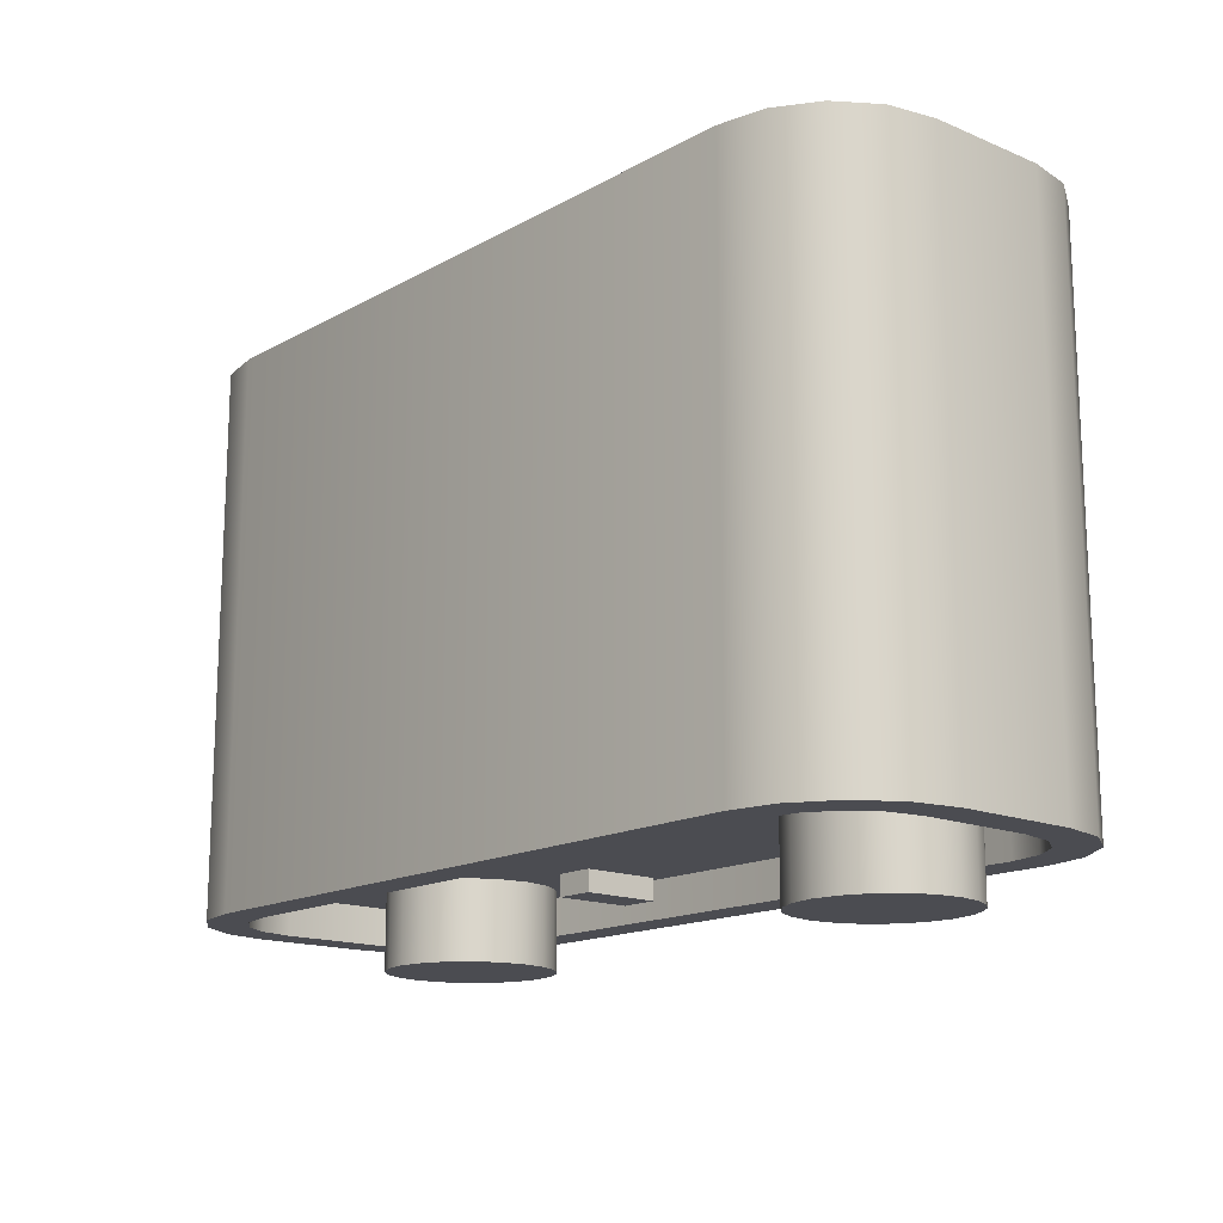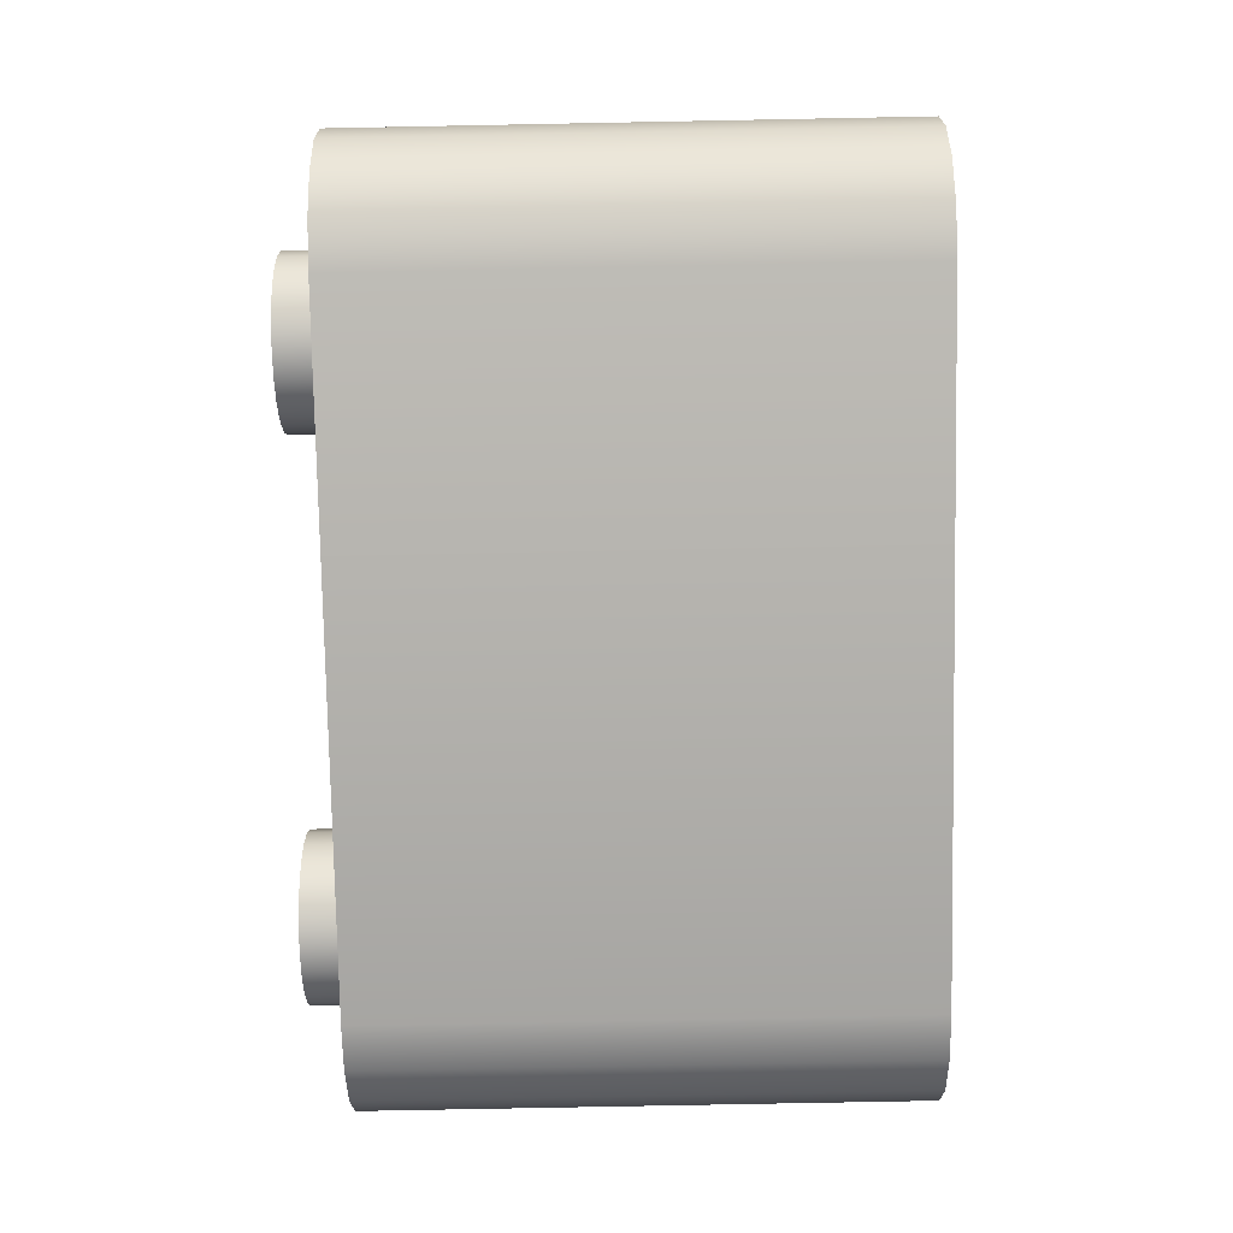
<metadata>
{"format":"obj","ext":"obj","renderer":"f3d","projection":"perspective","resolution":1024,"background":"white","views":[{"elev":-15.5,"azim":-131.1,"up":"+Z"},{"elev":-79.3,"azim":-88.9,"up":"+Y"}]}
</metadata>
<code>
g Volume1
v -4.992 2.374 -33.63
v -4.919 2.446 -33.63
v -4.906 2.431 -33.63
v -4.894 2.406 -33.63
v -4.889 2.374 -33.63
v -4.894 2.341 -33.63
v -4.906 2.317 -33.63
v -4.919 2.301 -33.63
v -4.919 2.301 -33.63
v -4.935 2.288 -33.63
v -4.959 2.276 -33.63
v -4.992 2.271 -33.63
v -5.024 2.276 -33.63
v -5.049 2.288 -33.63
v -5.065 2.301 -33.63
v -5.065 2.301 -33.63
v -5.078 2.317 -33.63
v -5.09 2.341 -33.63
v -5.095 2.374 -33.63
v -5.09 2.406 -33.63
v -5.078 2.431 -33.63
v -5.065 2.446 -33.63
v -5.065 2.446 -33.63
v -5.049 2.459 -33.63
v -5.024 2.471 -33.63
v -4.992 2.477 -33.63
v -4.959 2.471 -33.63
v -4.935 2.459 -33.63
v -4.919 2.446 -33.63
v -5.065 2.446 -33.73
v -5.065 2.446 -33.63
v -5.049 2.459 -33.73
v -5.049 2.459 -33.63
v -5.024 2.471 -33.73
v -5.024 2.471 -33.63
v -4.992 2.477 -33.73
v -4.992 2.477 -33.63
v -4.959 2.471 -33.73
v -4.959 2.471 -33.63
v -4.935 2.459 -33.73
v -4.935 2.459 -33.63
v -4.919 2.446 -33.73
v -4.919 2.446 -33.63
v -5.065 2.446 -33.63
v -5.065 2.446 -33.73
v -5.078 2.431 -33.63
v -5.078 2.431 -33.73
v -5.09 2.406 -33.63
v -5.09 2.406 -33.73
v -5.095 2.374 -33.63
v -5.095 2.374 -33.73
v -5.09 2.341 -33.63
v -5.09 2.341 -33.73
v -5.078 2.317 -33.63
v -5.078 2.317 -33.73
v -5.065 2.301 -33.63
v -5.065 2.301 -33.73
v -4.992 2.374 -33.73
v -5.065 2.446 -33.73
v -5.078 2.431 -33.73
v -5.09 2.406 -33.73
v -5.095 2.374 -33.73
v -5.09 2.341 -33.73
v -5.078 2.317 -33.73
v -5.065 2.301 -33.73
v -5.065 2.301 -33.73
v -5.049 2.288 -33.73
v -5.024 2.276 -33.73
v -4.992 2.271 -33.73
v -4.959 2.276 -33.73
v -4.935 2.288 -33.73
v -4.919 2.301 -33.73
v -4.919 2.301 -33.73
v -4.906 2.317 -33.73
v -4.894 2.341 -33.73
v -4.889 2.374 -33.73
v -4.894 2.406 -33.73
v -4.906 2.431 -33.73
v -4.919 2.446 -33.73
v -4.919 2.446 -33.73
v -4.935 2.459 -33.73
v -4.959 2.471 -33.73
v -4.992 2.477 -33.73
v -5.024 2.471 -33.73
v -5.049 2.459 -33.73
v -5.065 2.446 -33.73
v -4.919 2.301 -33.73
v -4.919 2.301 -33.63
v -4.935 2.288 -33.73
v -4.935 2.288 -33.63
v -4.959 2.276 -33.73
v -4.959 2.276 -33.63
v -4.992 2.271 -33.73
v -4.992 2.271 -33.63
v -5.024 2.276 -33.73
v -5.024 2.276 -33.63
v -5.049 2.288 -33.73
v -5.049 2.288 -33.63
v -5.065 2.301 -33.73
v -5.065 2.301 -33.63
v -4.919 2.446 -33.73
v -4.919 2.446 -33.63
v -4.906 2.431 -33.73
v -4.906 2.431 -33.63
v -4.894 2.406 -33.73
v -4.894 2.406 -33.63
v -4.889 2.374 -33.73
v -4.889 2.374 -33.63
v -4.894 2.341 -33.73
v -4.894 2.341 -33.63
v -4.906 2.317 -33.73
v -4.906 2.317 -33.63
v -4.919 2.301 -33.73
v -4.919 2.301 -33.63
f 1 3 2
f 1 4 3
f 1 5 4
f 1 6 5
f 1 7 6
f 1 8 7
f 1 10 9
f 1 11 10
f 1 12 11
f 1 13 12
f 1 14 13
f 1 15 14
f 1 17 16
f 1 18 17
f 1 19 18
f 1 20 19
f 1 21 20
f 1 22 21
f 1 24 23
f 1 25 24
f 1 26 25
f 1 27 26
f 1 28 27
f 1 29 28
f 30 31 32
f 32 31 33
f 32 33 34
f 34 33 35
f 34 35 36
f 36 35 37
f 36 37 38
f 38 37 39
f 38 39 40
f 40 39 41
f 40 41 42
f 42 41 43
f 44 45 46
f 46 45 47
f 46 47 48
f 48 47 49
f 48 49 50
f 50 49 51
f 50 51 52
f 52 51 53
f 52 53 54
f 54 53 55
f 54 55 56
f 56 55 57
f 58 60 59
f 58 61 60
f 58 62 61
f 58 63 62
f 58 64 63
f 58 65 64
f 58 67 66
f 58 68 67
f 58 69 68
f 58 70 69
f 58 71 70
f 58 72 71
f 58 74 73
f 58 75 74
f 58 76 75
f 58 77 76
f 58 78 77
f 58 79 78
f 58 81 80
f 58 82 81
f 58 83 82
f 58 84 83
f 58 85 84
f 58 86 85
f 87 88 89
f 89 88 90
f 89 90 91
f 91 90 92
f 91 92 93
f 93 92 94
f 93 94 95
f 95 94 96
f 95 96 97
f 97 96 98
f 97 98 99
f 99 98 100
f 101 102 103
f 103 102 104
f 103 104 105
f 105 104 106
f 105 106 107
f 107 106 108
f 107 108 109
f 109 108 110
f 109 110 111
f 111 110 112
f 111 112 113
f 113 112 114
g Tune1
v -4.322 2.374 -33.63
v -4.249 2.446 -33.63
v -4.236 2.431 -33.63
v -4.224 2.406 -33.63
v -4.219 2.374 -33.63
v -4.224 2.341 -33.63
v -4.236 2.317 -33.63
v -4.249 2.301 -33.63
v -4.249 2.301 -33.63
v -4.265 2.288 -33.63
v -4.289 2.276 -33.63
v -4.322 2.271 -33.63
v -4.354 2.276 -33.63
v -4.379 2.288 -33.63
v -4.395 2.301 -33.63
v -4.395 2.301 -33.63
v -4.408 2.317 -33.63
v -4.42 2.341 -33.63
v -4.425 2.374 -33.63
v -4.42 2.406 -33.63
v -4.408 2.431 -33.63
v -4.395 2.446 -33.63
v -4.395 2.446 -33.63
v -4.379 2.459 -33.63
v -4.354 2.471 -33.63
v -4.322 2.477 -33.63
v -4.289 2.471 -33.63
v -4.265 2.459 -33.63
v -4.249 2.446 -33.63
v -4.395 2.446 -33.73
v -4.395 2.446 -33.63
v -4.379 2.459 -33.73
v -4.379 2.459 -33.63
v -4.354 2.471 -33.73
v -4.354 2.471 -33.63
v -4.322 2.477 -33.73
v -4.322 2.477 -33.63
v -4.289 2.471 -33.73
v -4.289 2.471 -33.63
v -4.265 2.459 -33.73
v -4.265 2.459 -33.63
v -4.249 2.446 -33.73
v -4.249 2.446 -33.63
v -4.395 2.446 -33.63
v -4.395 2.446 -33.73
v -4.408 2.431 -33.63
v -4.408 2.431 -33.73
v -4.42 2.406 -33.63
v -4.42 2.406 -33.73
v -4.425 2.374 -33.63
v -4.425 2.374 -33.73
v -4.42 2.341 -33.63
v -4.42 2.341 -33.73
v -4.408 2.317 -33.63
v -4.408 2.317 -33.73
v -4.395 2.301 -33.63
v -4.395 2.301 -33.73
v -4.322 2.374 -33.73
v -4.395 2.446 -33.73
v -4.408 2.431 -33.73
v -4.42 2.406 -33.73
v -4.425 2.374 -33.73
v -4.42 2.341 -33.73
v -4.408 2.317 -33.73
v -4.395 2.301 -33.73
v -4.395 2.301 -33.73
v -4.379 2.288 -33.73
v -4.354 2.276 -33.73
v -4.322 2.271 -33.73
v -4.289 2.276 -33.73
v -4.265 2.288 -33.73
v -4.249 2.301 -33.73
v -4.249 2.301 -33.73
v -4.236 2.317 -33.73
v -4.224 2.341 -33.73
v -4.219 2.374 -33.73
v -4.224 2.406 -33.73
v -4.236 2.431 -33.73
v -4.249 2.446 -33.73
v -4.249 2.446 -33.73
v -4.265 2.459 -33.73
v -4.289 2.471 -33.73
v -4.322 2.477 -33.73
v -4.354 2.471 -33.73
v -4.379 2.459 -33.73
v -4.395 2.446 -33.73
v -4.249 2.301 -33.73
v -4.249 2.301 -33.63
v -4.265 2.288 -33.73
v -4.265 2.288 -33.63
v -4.289 2.276 -33.73
v -4.289 2.276 -33.63
v -4.322 2.271 -33.73
v -4.322 2.271 -33.63
v -4.354 2.276 -33.73
v -4.354 2.276 -33.63
v -4.379 2.288 -33.73
v -4.379 2.288 -33.63
v -4.395 2.301 -33.73
v -4.395 2.301 -33.63
v -4.249 2.446 -33.73
v -4.249 2.446 -33.63
v -4.236 2.431 -33.73
v -4.236 2.431 -33.63
v -4.224 2.406 -33.73
v -4.224 2.406 -33.63
v -4.219 2.374 -33.73
v -4.219 2.374 -33.63
v -4.224 2.341 -33.73
v -4.224 2.341 -33.63
v -4.236 2.317 -33.73
v -4.236 2.317 -33.63
v -4.249 2.301 -33.73
v -4.249 2.301 -33.63
f 115 117 116
f 115 118 117
f 115 119 118
f 115 120 119
f 115 121 120
f 115 122 121
f 115 124 123
f 115 125 124
f 115 126 125
f 115 127 126
f 115 128 127
f 115 129 128
f 115 131 130
f 115 132 131
f 115 133 132
f 115 134 133
f 115 135 134
f 115 136 135
f 115 138 137
f 115 139 138
f 115 140 139
f 115 141 140
f 115 142 141
f 115 143 142
f 144 145 146
f 146 145 147
f 146 147 148
f 148 147 149
f 148 149 150
f 150 149 151
f 150 151 152
f 152 151 153
f 152 153 154
f 154 153 155
f 154 155 156
f 156 155 157
f 158 159 160
f 160 159 161
f 160 161 162
f 162 161 163
f 162 163 164
f 164 163 165
f 164 165 166
f 166 165 167
f 166 167 168
f 168 167 169
f 168 169 170
f 170 169 171
f 172 174 173
f 172 175 174
f 172 176 175
f 172 177 176
f 172 178 177
f 172 179 178
f 172 181 180
f 172 182 181
f 172 183 182
f 172 184 183
f 172 185 184
f 172 186 185
f 172 188 187
f 172 189 188
f 172 190 189
f 172 191 190
f 172 192 191
f 172 193 192
f 172 195 194
f 172 196 195
f 172 197 196
f 172 198 197
f 172 199 198
f 172 200 199
f 201 202 203
f 203 202 204
f 203 204 205
f 205 204 206
f 205 206 207
f 207 206 208
f 207 208 209
f 209 208 210
f 209 210 211
f 211 210 212
f 211 212 213
f 213 212 214
f 215 216 217
f 217 216 218
f 217 218 219
f 219 218 220
f 219 220 221
f 221 220 222
f 221 222 223
f 223 222 224
f 223 224 225
f 225 224 226
f 225 226 227
f 227 226 228
g Tunething1
v -4.544 2.379 -33.61
v -4.544 2.379 -33.66
v -4.544 2.279 -33.61
v -4.544 2.279 -33.66
v -4.494 2.379 -33.66
v -4.544 2.379 -33.66
v -4.494 2.379 -33.61
v -4.544 2.379 -33.61
v -4.544 2.379 -33.66
v -4.494 2.379 -33.66
v -4.544 2.279 -33.66
v -4.494 2.279 -33.66
v -4.494 2.379 -33.66
v -4.494 2.379 -33.61
v -4.494 2.279 -33.66
v -4.494 2.279 -33.61
v -4.494 2.279 -33.61
v -4.544 2.279 -33.61
v -4.494 2.279 -33.66
v -4.544 2.279 -33.66
v -4.494 2.379 -33.61
v -4.544 2.379 -33.61
v -4.494 2.279 -33.61
v -4.544 2.279 -33.61
f 229 230 231
f 231 230 232
f 233 234 235
f 235 234 236
f 237 238 239
f 239 238 240
f 241 242 243
f 243 242 244
f 245 246 247
f 247 246 248
f 249 250 251
f 251 250 252
g Box1
v -4.245 2.219 -33
v -4.245 2.672 -33
v -5.075 2.672 -33
v -4.138 2.628 -33
v -4.187 2.661 -33
v -4.094 2.52 -33
v -4.105 2.578 -33
v -4.094 2.37 -33
v -4.138 2.263 -33
v -4.105 2.312 -33
v -4.187 2.23 -33
v -5.075 2.219 -33
v -5.227 2.37 -33
v -5.183 2.263 -33
v -5.133 2.23 -33
v -5.215 2.312 -33
v -5.227 2.52 -33
v -5.183 2.628 -33
v -5.215 2.578 -33
v -5.133 2.661 -33
v -5.04 2.353 -33.59
v -5.046 2.378 -33.68
v -5.04 2.353 -33.68
v -5.046 2.378 -33.59
v -5.04 2.404 -33.68
v -5.04 2.404 -33.59
v -5.021 2.335 -33.59
v -5.021 2.335 -33.68
v -4.996 2.328 -33.59
v -4.996 2.328 -33.68
v -4.299 2.422 -33.68
v -4.299 2.422 -33.59
v -4.281 2.404 -33.68
v -4.281 2.404 -33.59
v -4.274 2.378 -33.68
v -4.274 2.378 -33.59
v -5.021 2.422 -33.68
v -5.021 2.422 -33.59
v -4.996 2.429 -33.68
v -4.996 2.429 -33.59
v -5.04 2.404 -33.59
v -5.04 2.404 -33.68
v -4.299 2.335 -33.68
v -4.299 2.335 -33.59
v -4.325 2.328 -33.68
v -4.281 2.353 -33.59
v -4.325 2.328 -33.59
v -4.281 2.353 -33.68
v -4.274 2.378 -33.59
v -4.274 2.378 -33.68
v -4.35 2.335 -33.68
v -4.35 2.335 -33.59
v -4.368 2.353 -33.68
v -4.368 2.353 -33.59
v -4.206 2.276 -33.68
v -4.245 2.219 -33.68
v -4.25 2.267 -33.68
v -5.071 2.267 -33.68
v -4.187 2.23 -33.68
v -5.075 2.219 -33.68
v -4.138 2.263 -33.68
v -5.114 2.276 -33.68
v -4.173 2.298 -33.68
v -5.133 2.23 -33.68
v -4.151 2.331 -33.68
v -5.183 2.263 -33.68
v -4.105 2.312 -33.68
v -5.147 2.298 -33.68
v -4.094 2.37 -33.68
v -4.142 2.375 -33.68
v -5.17 2.331 -33.68
v -4.094 2.52 -33.68
v -5.215 2.312 -33.68
v -4.142 2.516 -33.68
v -5.227 2.37 -33.68
v -4.151 2.559 -33.68
v -5.178 2.375 -33.68
v -4.105 2.578 -33.68
v -5.178 2.516 -33.68
v -5.227 2.52 -33.68
v -4.138 2.628 -33.68
v -4.173 2.593 -33.68
v -5.17 2.559 -33.68
v -4.206 2.615 -33.68
v -5.215 2.578 -33.68
v -4.187 2.661 -33.68
v -5.183 2.628 -33.68
v -4.245 2.672 -33.68
v -5.147 2.593 -33.68
v -4.25 2.623 -33.68
v -5.114 2.615 -33.68
v -5.075 2.672 -33.68
v -5.133 2.661 -33.68
v -5.071 2.623 -33.68
v -4.996 2.328 -33.68
v -5.021 2.422 -33.68
v -4.971 2.422 -33.68
v -4.996 2.429 -33.68
v -4.945 2.378 -33.68
v -4.952 2.404 -33.68
v -4.971 2.335 -33.68
v -4.952 2.353 -33.68
v -5.04 2.353 -33.68
v -5.021 2.335 -33.68
v -5.046 2.378 -33.68
v -5.04 2.404 -33.68
v -4.325 2.328 -33.68
v -4.35 2.422 -33.68
v -4.299 2.422 -33.68
v -4.325 2.429 -33.68
v -4.281 2.404 -33.68
v -4.368 2.404 -33.68
v -4.281 2.353 -33.68
v -4.274 2.378 -33.68
v -4.299 2.335 -33.68
v -4.368 2.353 -33.68
v -4.375 2.378 -33.68
v -4.35 2.335 -33.68
v -4.325 2.429 -33.59
v -4.299 2.422 -33.68
v -4.325 2.429 -33.68
v -4.299 2.422 -33.59
v -5.071 2.267 -33.63
v -5.071 2.623 -33.63
v -4.25 2.623 -33.63
v -5.178 2.516 -33.63
v -5.114 2.615 -33.63
v -5.17 2.559 -33.63
v -5.147 2.593 -33.63
v -5.178 2.375 -33.63
v -5.114 2.276 -33.63
v -5.17 2.331 -33.63
v -5.147 2.298 -33.63
v -4.25 2.267 -33.63
v -4.142 2.375 -33.63
v -4.206 2.276 -33.63
v -4.151 2.331 -33.63
v -4.173 2.298 -33.63
v -4.142 2.516 -33.63
v -4.206 2.615 -33.63
v -4.151 2.559 -33.63
v -4.173 2.593 -33.63
v -5.114 2.615 -33.68
v -5.114 2.615 -33.63
v -5.147 2.593 -33.68
v -5.071 2.623 -33.63
v -5.147 2.593 -33.63
v -5.071 2.623 -33.68
v -5.17 2.559 -33.68
v -4.25 2.623 -33.63
v -5.17 2.559 -33.63
v -4.25 2.623 -33.68
v -5.178 2.516 -33.68
v -4.206 2.615 -33.63
v -5.178 2.516 -33.63
v -4.206 2.615 -33.68
v -5.178 2.375 -33.68
v -4.173 2.593 -33.63
v -5.178 2.375 -33.63
v -4.173 2.593 -33.68
v -5.17 2.331 -33.68
v -4.151 2.559 -33.63
v -5.17 2.331 -33.63
v -4.151 2.559 -33.68
v -5.147 2.298 -33.68
v -4.142 2.516 -33.63
v -5.147 2.298 -33.63
v -4.142 2.516 -33.68
v -5.114 2.276 -33.68
v -4.142 2.375 -33.63
v -5.114 2.276 -33.63
v -4.142 2.375 -33.68
v -5.071 2.267 -33.68
v -4.151 2.331 -33.63
v -5.071 2.267 -33.63
v -4.151 2.331 -33.68
v -4.25 2.267 -33.68
v -4.173 2.298 -33.63
v -4.25 2.267 -33.63
v -4.173 2.298 -33.68
v -4.206 2.276 -33.68
v -4.206 2.276 -33.63
v -5.227 2.37 -33.68
v -5.227 2.37 -33
v -5.227 2.52 -33.68
v -5.215 2.312 -33.68
v -5.227 2.52 -33
v -5.215 2.312 -33
v -5.215 2.578 -33
v -5.183 2.263 -33.68
v -5.215 2.578 -33.68
v -5.183 2.263 -33
v -5.183 2.628 -33
v -5.133 2.23 -33.68
v -5.183 2.628 -33.68
v -5.133 2.23 -33
v -5.133 2.661 -33
v -5.075 2.219 -33.68
v -5.133 2.661 -33.68
v -5.075 2.219 -33
v -5.075 2.672 -33
v -4.245 2.219 -33
v -5.075 2.672 -33.68
v -4.245 2.219 -33.68
v -4.245 2.672 -33.68
v -4.187 2.23 -33.68
v -4.245 2.672 -33
v -4.187 2.23 -33
v -4.187 2.661 -33
v -4.138 2.263 -33.68
v -4.187 2.661 -33.68
v -4.138 2.263 -33
v -4.138 2.628 -33
v -4.105 2.312 -33.68
v -4.138 2.628 -33.68
v -4.105 2.312 -33
v -4.105 2.578 -33
v -4.105 2.578 -33.68
v -4.094 2.37 -33.68
v -4.094 2.52 -33
v -4.094 2.37 -33
v -4.094 2.52 -33.68
v -4.971 2.335 -33.59
v -4.996 2.328 -33.68
v -4.971 2.335 -33.68
v -4.996 2.328 -33.59
v -4.996 2.429 -33.68
v -4.996 2.429 -33.59
v -4.971 2.422 -33.68
v -4.971 2.422 -33.59
v -4.952 2.353 -33.59
v -4.971 2.335 -33.68
v -4.952 2.353 -33.68
v -4.971 2.335 -33.59
v -4.35 2.422 -33.68
v -4.35 2.422 -33.59
v -4.325 2.429 -33.68
v -4.325 2.429 -33.59
v -4.368 2.404 -33.59
v -4.368 2.404 -33.68
v -4.971 2.422 -33.68
v -4.971 2.422 -33.59
v -4.952 2.404 -33.68
v -4.952 2.404 -33.59
v -4.952 2.404 -33.68
v -4.952 2.404 -33.59
v -4.945 2.378 -33.68
v -4.945 2.378 -33.59
v -4.952 2.353 -33.68
v -4.952 2.353 -33.59
v -4.368 2.353 -33.59
v -4.375 2.378 -33.68
v -4.368 2.353 -33.68
v -4.375 2.378 -33.59
v -4.368 2.404 -33.68
v -4.368 2.404 -33.59
f 253 254 255
f 254 256 257
f 256 254 258
f 258 254 253
f 256 258 259
f 253 260 258
f 261 260 253
f 260 261 262
f 261 253 263
f 255 264 253
f 265 264 255
f 266 264 265
f 264 266 267
f 266 265 268
f 255 269 265
f 270 269 255
f 269 270 271
f 270 255 272
f 273 274 275
f 274 273 276
f 276 277 274
f 277 276 278
f 275 279 273
f 280 279 275
f 280 281 279
f 281 280 282
f 283 284 285
f 285 284 286
f 285 286 287
f 287 286 288
f 289 290 291
f 291 290 292
f 289 293 290
f 293 289 294
f 295 296 297
f 295 298 296
f 297 296 299
f 300 298 295
f 300 301 298
f 301 300 302
f 297 299 303
f 303 299 304
f 303 304 305
f 305 304 306
f 307 308 309
f 308 310 309
f 308 307 311
f 310 308 312
f 311 307 313
f 312 314 310
f 307 315 313
f 314 312 316
f 317 313 315
f 318 314 316
f 313 317 319
f 314 318 320
f 321 319 317
f 321 317 322
f 318 323 320
f 322 324 321
f 318 325 323
f 324 322 326
f 327 323 325
f 328 324 326
f 323 327 329
f 324 328 330
f 331 329 327
f 327 332 331
f 328 333 330
f 334 333 328
f 335 331 332
f 336 333 334
f 335 332 337
f 333 336 338
f 339 335 337
f 340 338 336
f 335 339 341
f 340 336 342
f 339 343 341
f 344 340 342
f 343 339 345
f 344 343 345
f 343 344 346
f 344 342 346
f 347 348 349
f 349 348 350
f 349 351 347
f 351 349 352
f 351 353 347
f 353 351 354
f 347 355 348
f 355 347 356
f 348 355 357
f 348 357 358
f 359 360 361
f 361 360 362
f 359 361 363
f 359 364 360
f 363 365 359
f 365 363 366
f 359 365 367
f 364 359 368
f 364 368 369
f 368 359 370
f 371 372 373
f 372 371 374
f 375 376 377
f 378 376 375
f 376 378 379
f 380 379 378
f 379 380 381
f 375 382 378
f 383 382 375
f 382 383 384
f 384 383 385
f 377 386 375
f 387 386 377
f 386 387 388
f 389 388 387
f 388 389 390
f 377 391 387
f 392 391 377
f 391 392 393
f 393 392 394
f 395 396 397
f 395 398 396
f 397 396 399
f 400 398 395
f 397 399 401
f 400 402 398
f 401 399 403
f 402 400 404
f 401 403 405
f 404 406 402
f 405 403 407
f 408 406 404
f 409 405 407
f 408 410 406
f 409 407 411
f 412 410 408
f 409 411 413
f 412 414 410
f 413 411 415
f 414 412 416
f 415 417 413
f 416 418 414
f 417 415 419
f 420 418 416
f 417 419 421
f 420 422 418
f 421 419 423
f 420 424 422
f 421 423 425
f 424 426 422
f 425 423 427
f 428 426 424
f 427 429 425
f 428 430 426
f 429 427 431
f 432 430 428
f 429 431 433
f 432 434 430
f 433 431 434
f 433 434 432
f 435 436 437
f 436 435 438
f 437 436 439
f 438 440 436
f 441 437 439
f 440 438 442
f 437 441 443
f 442 444 440
f 445 443 441
f 444 442 446
f 443 445 447
f 446 448 444
f 449 447 445
f 448 446 450
f 447 449 451
f 450 452 448
f 453 451 449
f 450 454 452
f 451 453 455
f 450 456 454
f 457 455 453
f 458 454 456
f 457 453 459
f 454 458 460
f 457 459 461
f 462 460 458
f 461 463 457
f 460 462 464
f 463 461 465
f 466 464 462
f 465 467 463
f 464 466 468
f 467 465 469
f 469 470 467
f 471 468 466
f 470 469 472
f 468 471 473
f 471 472 473
f 472 474 470
f 474 472 471
f 475 476 477
f 476 475 478
f 479 480 481
f 481 480 482
f 483 484 485
f 484 483 486
f 487 488 489
f 489 488 490
f 487 491 488
f 492 491 487
f 493 494 495
f 495 494 496
f 497 498 499
f 499 498 500
f 500 501 499
f 501 500 502
f 503 504 505
f 504 503 506
f 506 507 504
f 507 506 508

</code>
